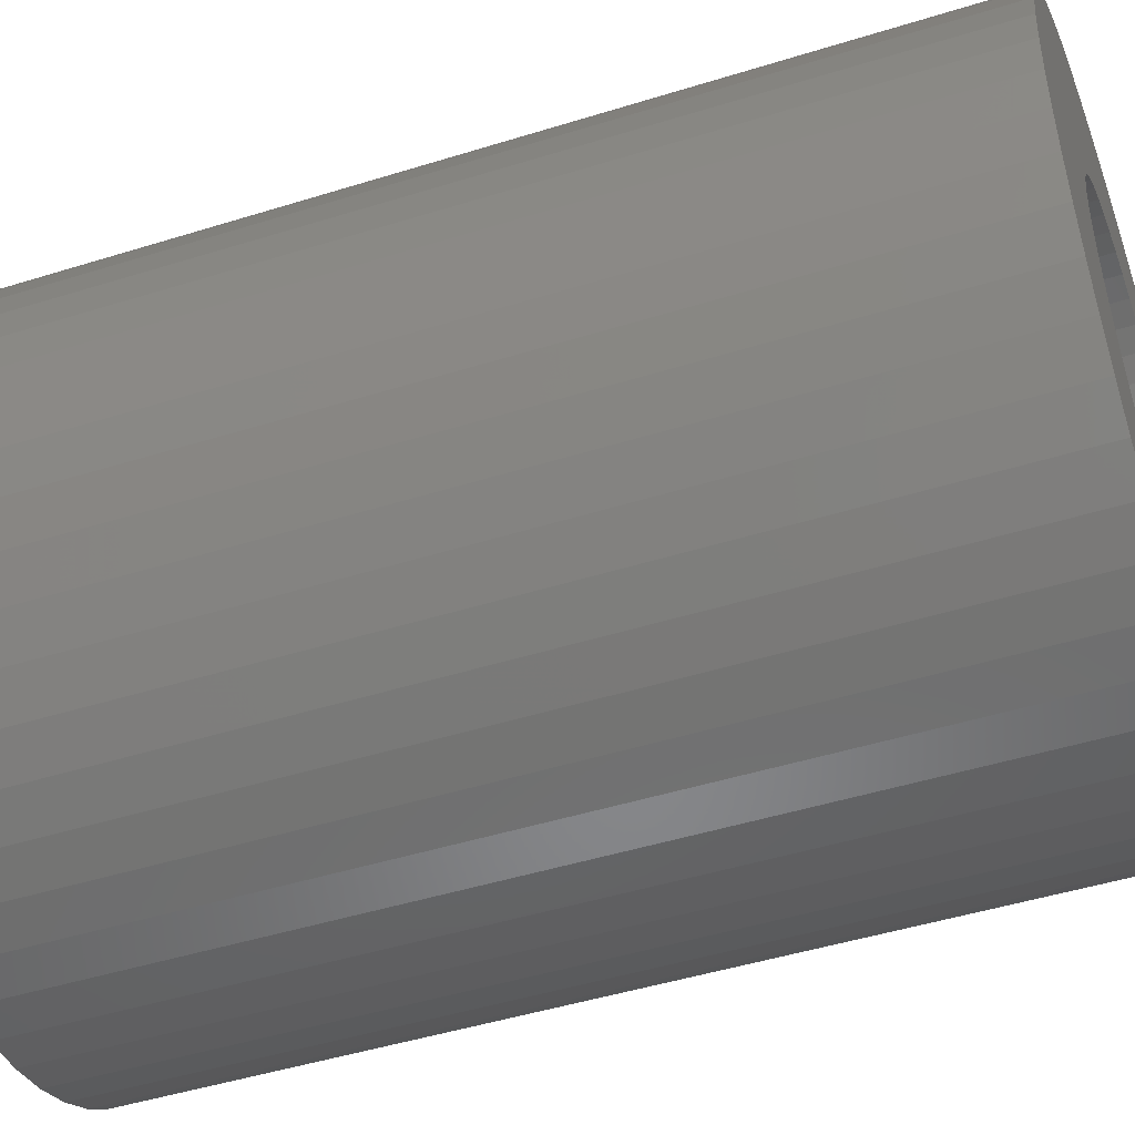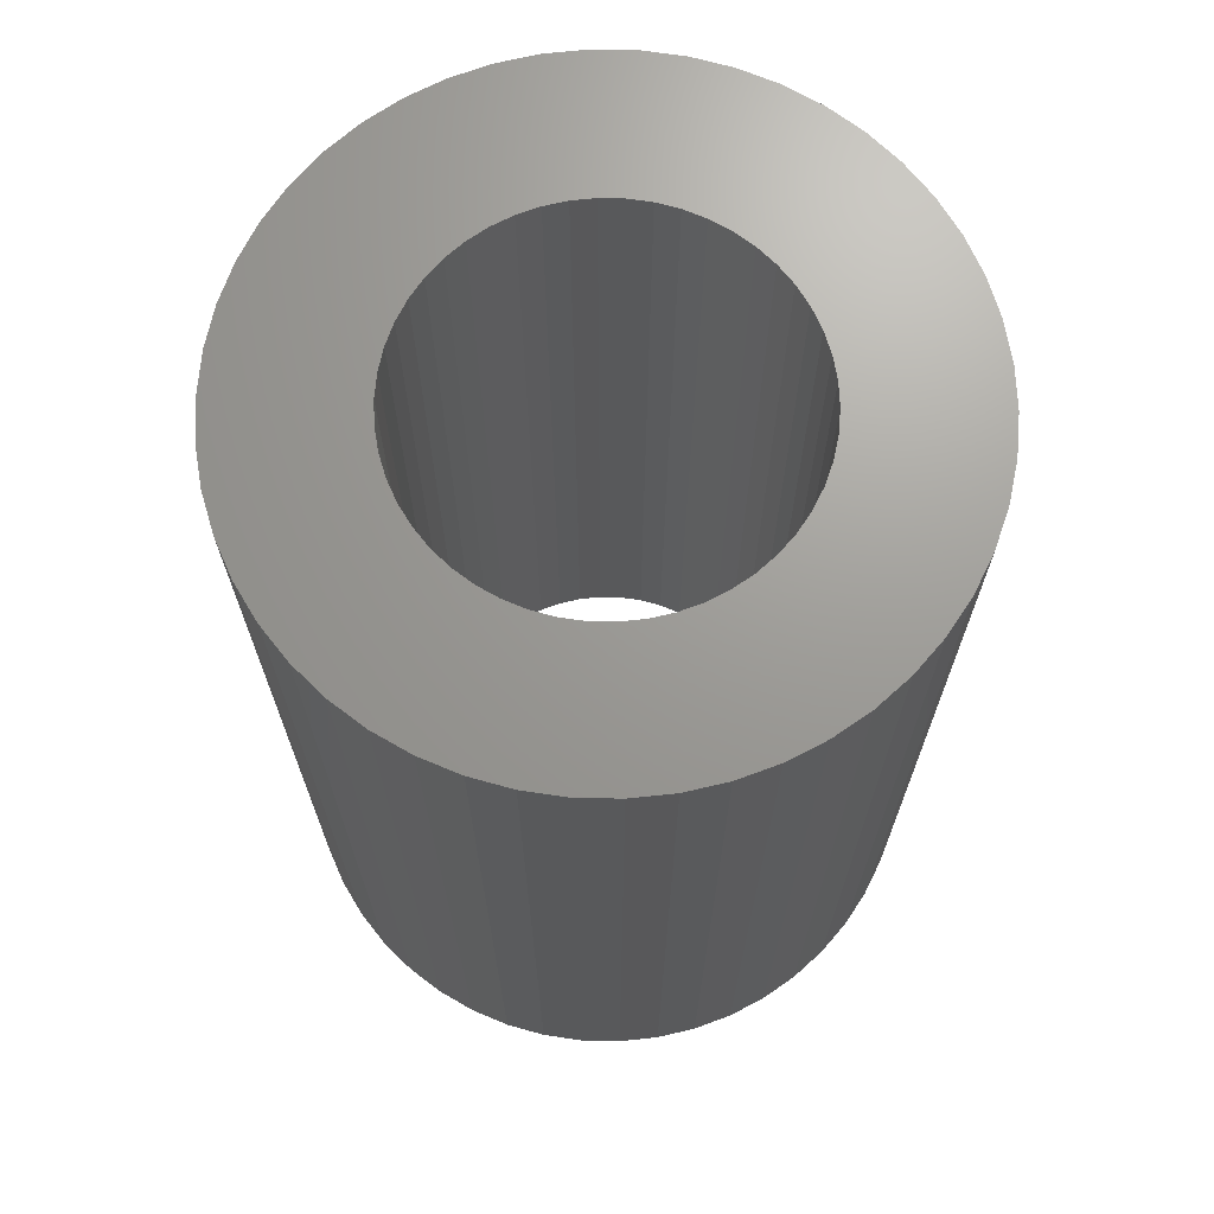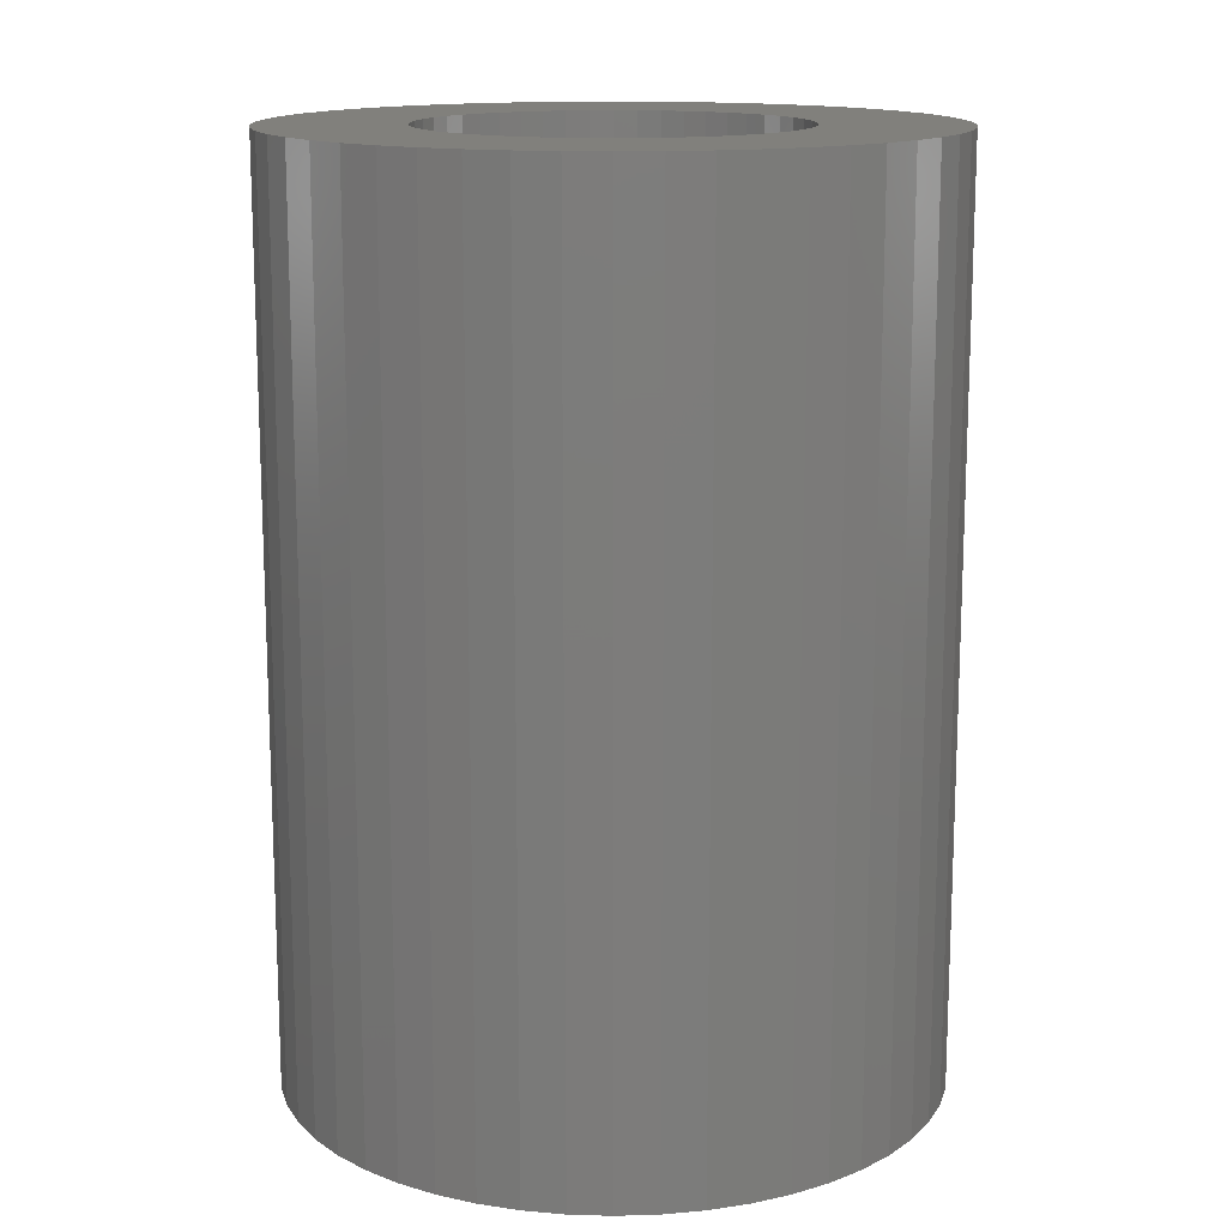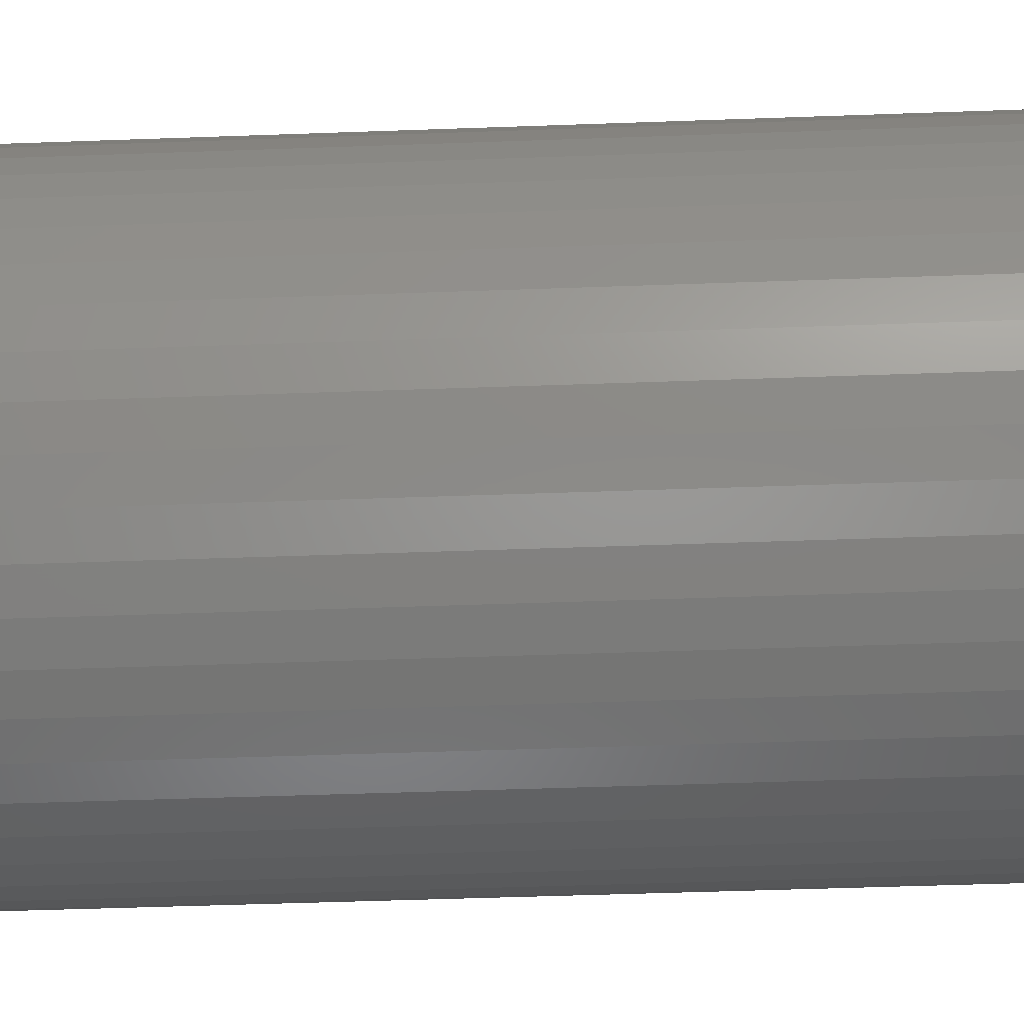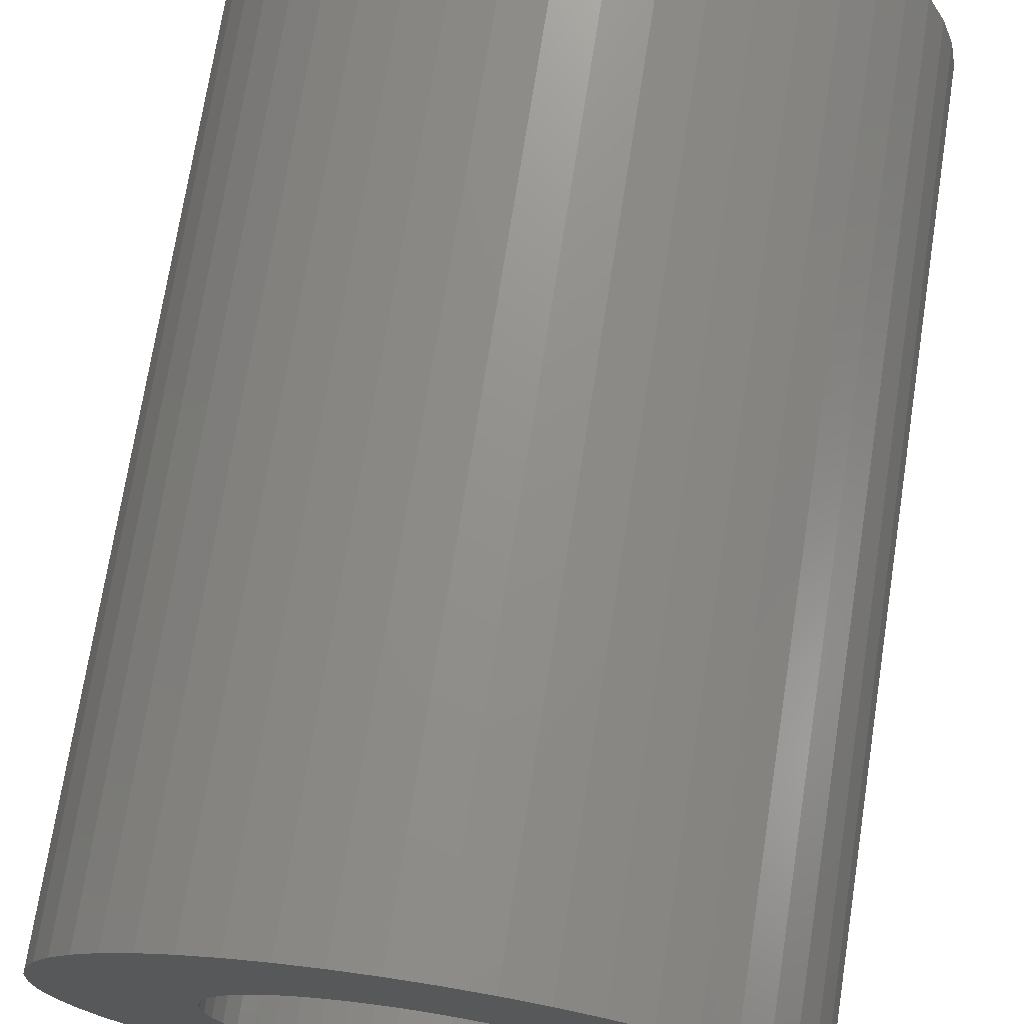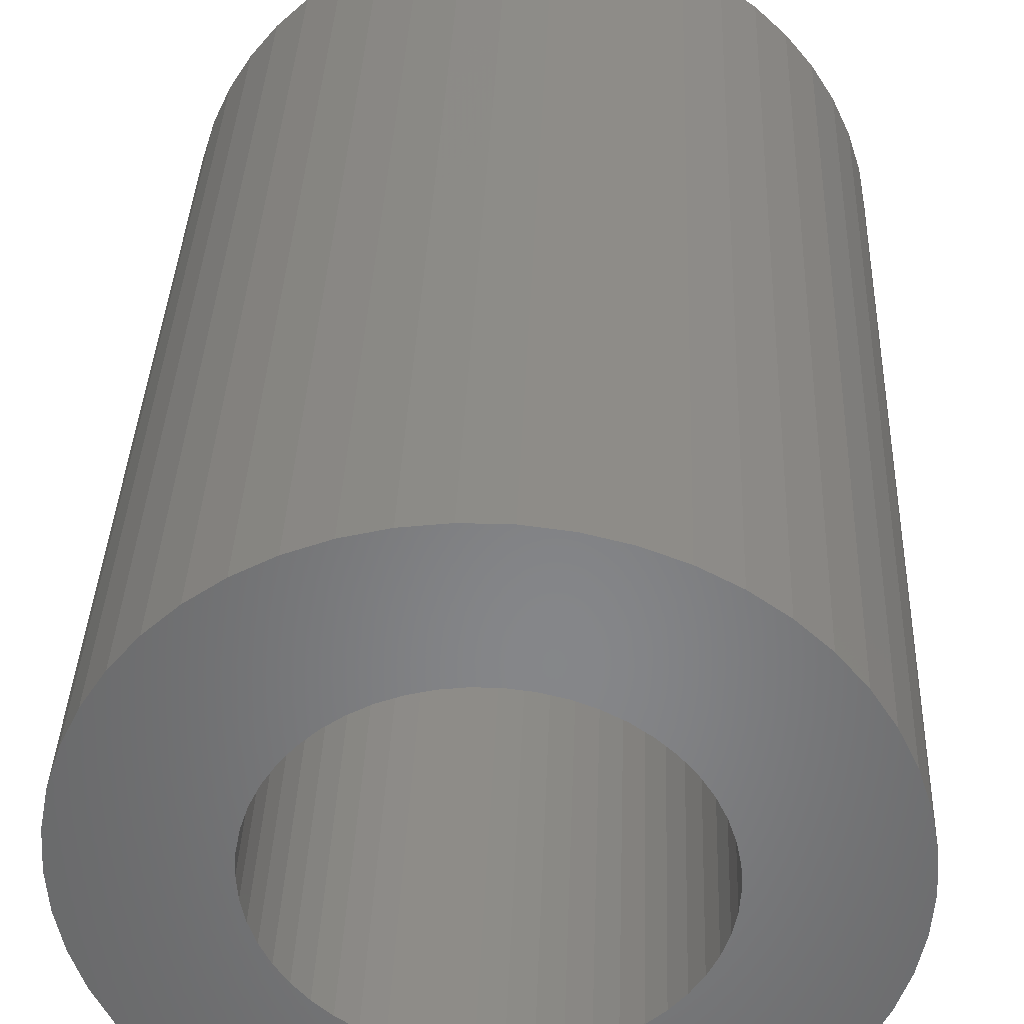
<metadata>
{"format":"stl","ext":"stl","renderer":"f3d","projection":"perspective","resolution":1024,"background":"white","views":[{"elev":-47.0,"azim":109.5,"up":"+Y"},{"elev":69.3,"azim":-99.6,"up":"+Z"},{"elev":14.3,"azim":-104.4,"up":"+Z"},{"elev":-52.7,"azim":92.2,"up":"+Y"},{"elev":72.1,"azim":8.9,"up":"+Y"},{"elev":36.3,"azim":2.2,"up":"+Y"}]}
</metadata>
<code>
# stl→obj: 200 verts, 400 faces
v 7.5 0 10.5
v 7.441 0.94 -10.5
v 7.441 0.94 10.5
v 7.5 0 -10.5
v -7.5 0 -10.5
v -7.441 0.94 10.5
v -7.441 0.94 -10.5
v -7.5 0 10.5
v 0.4709 7.485 -10.5
v -0.4709 7.485 10.5
v 0.4709 7.485 10.5
v -0.4709 7.485 -10.5
v 5.467 5.134 -10.5
v 4.781 5.779 10.5
v 5.467 5.134 10.5
v 4.781 5.779 -10.5
v -4.781 5.779 -10.5
v -5.467 5.134 10.5
v -4.781 5.779 10.5
v -5.467 5.134 -10.5
v -2.318 7.133 -10.5
v -3.193 6.786 10.5
v -2.318 7.133 10.5
v -3.193 6.786 -10.5
v 6.973 2.761 10.5
v 6.572 3.613 -10.5
v 6.572 3.613 10.5
v 6.973 2.761 -10.5
v 3.193 6.786 -10.5
v 2.318 7.133 10.5
v 3.193 6.786 10.5
v 2.318 7.133 -10.5
v 1.405 7.367 10.5
v 1.405 7.367 -10.5
v 4.019 6.332 10.5
v 4.019 6.332 -10.5
v -6.973 2.761 -10.5
v -6.572 3.613 10.5
v -6.572 3.613 -10.5
v -6.973 2.761 10.5
v -6.068 4.408 10.5
v -6.068 4.408 -10.5
v -7.264 1.865 10.5
v -7.264 1.865 -10.5
v -4.019 6.332 -10.5
v -4.019 6.332 10.5
v -1.405 7.367 10.5
v -1.405 7.367 -10.5
v 7.441 -0.94 10.5
v 7.441 -0.94 -10.5
v -2.318 -7.133 -10.5
v -1.405 -7.367 10.5
v -2.318 -7.133 10.5
v -1.405 -7.367 -10.5
v -6.572 -3.613 -10.5
v -6.973 -2.761 10.5
v -6.973 -2.761 -10.5
v -6.572 -3.613 10.5
v 0.4709 -7.485 -10.5
v 1.405 -7.367 10.5
v 0.4709 -7.485 10.5
v 1.405 -7.367 -10.5
v 7.264 1.865 10.5
v 7.264 1.865 -10.5
v 6.068 4.408 10.5
v 6.068 4.408 -10.5
v 4.25 0 10.5
v 4.216 0.5327 10.5
v 4.116 1.057 10.5
v 4.216 -0.5327 10.5
v 3.952 1.565 10.5
v 7.264 -1.865 10.5
v 3.724 2.047 10.5
v 4.116 -1.057 10.5
v 3.438 2.498 10.5
v 6.973 -2.761 10.5
v 3.098 2.909 10.5
v 3.952 -1.565 10.5
v 6.572 -3.613 10.5
v 2.709 3.275 10.5
v 2.277 3.588 10.5
v 1.81 3.846 10.5
v 1.313 4.042 10.5
v 0.7964 4.175 10.5
v 0.2669 4.242 10.5
v -0.2669 4.242 10.5
v -0.7964 4.175 10.5
v -1.313 4.042 10.5
v -1.81 3.846 10.5
v -2.277 3.588 10.5
v -2.709 3.275 10.5
v -3.098 2.909 10.5
v -3.438 2.498 10.5
v -3.724 2.047 10.5
v -3.952 1.565 10.5
v 3.724 -2.047 10.5
v 6.068 -4.408 10.5
v 3.438 -2.498 10.5
v 5.467 -5.134 10.5
v 3.098 -2.909 10.5
v 4.781 -5.779 10.5
v 2.709 -3.275 10.5
v 4.019 -6.332 10.5
v 2.277 -3.588 10.5
v 3.193 -6.786 10.5
v 1.81 -3.846 10.5
v 2.318 -7.133 10.5
v 1.313 -4.042 10.5
v 0.7964 -4.175 10.5
v 0.2669 -4.242 10.5
v -0.2669 -4.242 10.5
v -0.4709 -7.485 10.5
v -0.7964 -4.175 10.5
v -1.313 -4.042 10.5
v -1.81 -3.846 10.5
v -3.193 -6.786 10.5
v -2.277 -3.588 10.5
v -4.019 -6.332 10.5
v -2.709 -3.275 10.5
v -4.781 -5.779 10.5
v -3.098 -2.909 10.5
v -5.467 -5.134 10.5
v -3.438 -2.498 10.5
v -6.068 -4.408 10.5
v -3.724 -2.047 10.5
v -3.952 -1.565 10.5
v -4.116 -1.057 10.5
v -7.264 -1.865 10.5
v -4.216 -0.5327 10.5
v -7.441 -0.94 10.5
v -4.25 0 10.5
v -4.116 1.057 10.5
v -4.216 0.5327 10.5
v 7.264 -1.865 -10.5
v 6.973 -2.761 -10.5
v -0.4709 -7.485 -10.5
v -7.441 -0.94 -10.5
v 2.318 -7.133 -10.5
v 3.193 -6.786 -10.5
v 4.019 -6.332 -10.5
v 4.781 -5.779 -10.5
v 5.467 -5.134 -10.5
v 6.572 -3.613 -10.5
v -3.193 -6.786 -10.5
v -5.467 -5.134 -10.5
v -4.781 -5.779 -10.5
v 6.068 -4.408 -10.5
v -4.019 -6.332 -10.5
v -6.068 -4.408 -10.5
v -7.264 -1.865 -10.5
v 4.25 0 -10.5
v 4.216 -0.5327 -10.5
v 4.116 -1.057 -10.5
v 4.216 0.5327 -10.5
v 3.952 -1.565 -10.5
v 3.724 -2.047 -10.5
v 4.116 1.057 -10.5
v 3.438 -2.498 -10.5
v 3.098 -2.909 -10.5
v 3.952 1.565 -10.5
v 2.709 -3.275 -10.5
v 2.277 -3.588 -10.5
v 1.81 -3.846 -10.5
v 1.313 -4.042 -10.5
v 0.7964 -4.175 -10.5
v 0.2669 -4.242 -10.5
v -0.2669 -4.242 -10.5
v -0.7964 -4.175 -10.5
v -1.313 -4.042 -10.5
v -1.81 -3.846 -10.5
v -2.277 -3.588 -10.5
v -2.709 -3.275 -10.5
v -3.098 -2.909 -10.5
v -3.438 -2.498 -10.5
v -3.724 -2.047 -10.5
v -3.952 -1.565 -10.5
v 3.724 2.047 -10.5
v 3.438 2.498 -10.5
v 3.098 2.909 -10.5
v 2.709 3.275 -10.5
v 2.277 3.588 -10.5
v 1.81 3.846 -10.5
v 1.313 4.042 -10.5
v 0.7964 4.175 -10.5
v 0.2669 4.242 -10.5
v -0.2669 4.242 -10.5
v -0.7964 4.175 -10.5
v -1.313 4.042 -10.5
v -1.81 3.846 -10.5
v -2.277 3.588 -10.5
v -2.709 3.275 -10.5
v -3.098 2.909 -10.5
v -3.438 2.498 -10.5
v -3.724 2.047 -10.5
v -3.952 1.565 -10.5
v -4.116 1.057 -10.5
v -4.216 0.5327 -10.5
v -4.25 0 -10.5
v -4.116 -1.057 -10.5
v -4.216 -0.5327 -10.5
f 1 2 3
f 2 1 4
f 5 6 7
f 6 5 8
f 9 10 11
f 10 9 12
f 13 14 15
f 14 13 16
f 17 18 19
f 18 17 20
f 21 22 23
f 22 21 24
f 25 26 27
f 26 25 28
f 29 30 31
f 30 29 32
f 32 33 30
f 33 32 34
f 16 35 14
f 35 16 36
f 37 38 39
f 38 37 40
f 39 41 42
f 41 39 38
f 7 43 44
f 43 7 6
f 45 19 46
f 19 45 17
f 12 47 10
f 47 12 48
f 49 4 1
f 4 49 50
f 51 52 53
f 52 51 54
f 55 56 57
f 56 55 58
f 59 60 61
f 60 59 62
f 63 28 25
f 28 63 64
f 3 64 63
f 64 3 2
f 65 13 15
f 13 65 66
f 27 66 65
f 66 27 26
f 34 11 33
f 11 34 9
f 36 31 35
f 31 36 29
f 67 1 3
f 68 3 63
f 1 67 49
f 69 63 25
f 70 49 67
f 71 25 27
f 49 70 72
f 73 27 65
f 74 72 70
f 75 65 15
f 72 74 76
f 77 15 14
f 78 76 74
f 76 78 79
f 3 68 67
f 63 69 68
f 80 14 35
f 25 71 69
f 27 73 71
f 65 75 73
f 81 35 31
f 15 77 75
f 14 80 77
f 82 31 30
f 35 81 80
f 31 82 81
f 83 30 33
f 30 83 82
f 33 84 83
f 11 84 33
f 11 85 84
f 11 86 85
f 10 86 11
f 10 87 86
f 47 87 10
f 87 47 88
f 23 88 47
f 88 23 89
f 22 89 23
f 89 22 90
f 46 90 22
f 90 46 91
f 19 91 46
f 91 19 92
f 18 92 19
f 92 18 93
f 41 93 18
f 93 41 94
f 38 94 41
f 94 38 95
f 96 79 78
f 79 96 97
f 98 97 96
f 97 98 99
f 100 99 98
f 99 100 101
f 102 101 100
f 101 102 103
f 104 103 102
f 103 104 105
f 106 105 104
f 105 106 107
f 108 107 106
f 107 108 60
f 109 60 108
f 109 61 60
f 110 61 109
f 111 61 110
f 111 112 61
f 113 112 111
f 52 113 114
f 113 52 112
f 53 114 115
f 116 115 117
f 114 53 52
f 118 117 119
f 120 119 121
f 115 116 53
f 122 121 123
f 124 123 125
f 58 125 126
f 117 118 116
f 56 126 127
f 128 127 129
f 130 129 131
f 40 95 38
f 119 120 118
f 95 40 132
f 121 122 120
f 43 132 40
f 123 124 122
f 132 43 133
f 125 58 124
f 6 133 43
f 126 56 58
f 133 6 131
f 127 128 56
f 8 131 6
f 129 130 128
f 131 8 130
f 76 134 72
f 134 76 135
f 72 50 49
f 50 72 134
f 54 112 52
f 112 54 136
f 137 8 5
f 8 137 130
f 138 105 107
f 105 138 139
f 62 107 60
f 107 62 138
f 42 18 20
f 18 42 41
f 44 40 37
f 40 44 43
f 24 46 22
f 46 24 45
f 48 23 47
f 23 48 21
f 139 103 105
f 103 139 140
f 141 99 101
f 99 141 142
f 79 135 76
f 135 79 143
f 144 53 116
f 53 144 51
f 145 120 122
f 120 145 146
f 97 143 79
f 143 97 147
f 140 101 103
f 101 140 141
f 99 147 97
f 147 99 142
f 136 61 112
f 61 136 59
f 146 118 120
f 118 146 148
f 149 58 55
f 58 149 124
f 57 128 150
f 128 57 56
f 151 4 50
f 152 50 134
f 4 151 2
f 153 134 135
f 154 2 151
f 155 135 143
f 2 154 64
f 156 143 147
f 157 64 154
f 158 147 142
f 64 157 28
f 159 142 141
f 160 28 157
f 28 160 26
f 50 152 151
f 134 153 152
f 161 141 140
f 135 155 153
f 143 156 155
f 147 158 156
f 162 140 139
f 142 159 158
f 141 161 159
f 163 139 138
f 140 162 161
f 139 163 162
f 164 138 62
f 138 164 163
f 62 165 164
f 59 165 62
f 59 166 165
f 59 167 166
f 136 167 59
f 136 168 167
f 54 168 136
f 168 54 169
f 51 169 54
f 169 51 170
f 144 170 51
f 170 144 171
f 148 171 144
f 171 148 172
f 146 172 148
f 172 146 173
f 145 173 146
f 173 145 174
f 149 174 145
f 174 149 175
f 55 175 149
f 175 55 176
f 177 26 160
f 26 177 66
f 178 66 177
f 66 178 13
f 179 13 178
f 13 179 16
f 180 16 179
f 16 180 36
f 181 36 180
f 36 181 29
f 182 29 181
f 29 182 32
f 183 32 182
f 32 183 34
f 184 34 183
f 184 9 34
f 185 9 184
f 186 9 185
f 186 12 9
f 187 12 186
f 48 187 188
f 187 48 12
f 21 188 189
f 24 189 190
f 188 21 48
f 45 190 191
f 17 191 192
f 189 24 21
f 20 192 193
f 42 193 194
f 39 194 195
f 190 45 24
f 37 195 196
f 44 196 197
f 7 197 198
f 57 176 55
f 191 17 45
f 176 57 199
f 192 20 17
f 150 199 57
f 193 42 20
f 199 150 200
f 194 39 42
f 137 200 150
f 195 37 39
f 200 137 198
f 196 44 37
f 5 198 137
f 197 7 44
f 198 5 7
f 150 130 137
f 130 150 128
f 145 124 149
f 124 145 122
f 148 116 118
f 116 148 144
f 151 68 154
f 68 151 67
f 131 197 133
f 197 131 198
f 186 85 86
f 85 186 185
f 166 111 110
f 111 166 167
f 159 98 158
f 98 159 100
f 180 77 80
f 77 180 179
f 192 91 92
f 91 192 191
f 189 88 89
f 88 189 188
f 160 73 177
f 73 160 71
f 154 69 157
f 69 154 68
f 177 75 178
f 75 177 73
f 183 82 83
f 82 183 182
f 184 83 84
f 83 184 183
f 181 80 81
f 80 181 180
f 95 194 94
f 194 95 195
f 94 193 93
f 193 94 194
f 132 195 95
f 195 132 196
f 190 89 90
f 89 190 189
f 187 86 87
f 86 187 186
f 165 110 109
f 110 165 166
f 157 71 160
f 71 157 69
f 178 77 179
f 77 178 75
f 185 84 85
f 84 185 184
f 182 81 82
f 81 182 181
f 93 192 92
f 192 93 193
f 133 196 132
f 196 133 197
f 191 90 91
f 90 191 190
f 188 87 88
f 87 188 187
f 158 96 156
f 96 158 98
f 153 70 152
f 70 153 74
f 169 115 114
f 115 169 170
f 123 175 125
f 175 123 174
f 125 176 126
f 176 125 175
f 161 104 102
f 104 161 162
f 162 106 104
f 106 162 163
f 155 74 153
f 74 155 78
f 156 78 155
f 78 156 96
f 152 67 151
f 67 152 70
f 121 174 123
f 174 121 173
f 126 199 127
f 199 126 176
f 159 102 100
f 102 159 161
f 170 117 115
f 117 170 171
f 168 114 113
f 114 168 169
f 172 121 119
f 121 172 173
f 127 200 129
f 200 127 199
f 129 198 131
f 198 129 200
f 164 109 108
f 109 164 165
f 163 108 106
f 108 163 164
f 171 119 117
f 119 171 172
f 167 113 111
f 113 167 168

</code>
